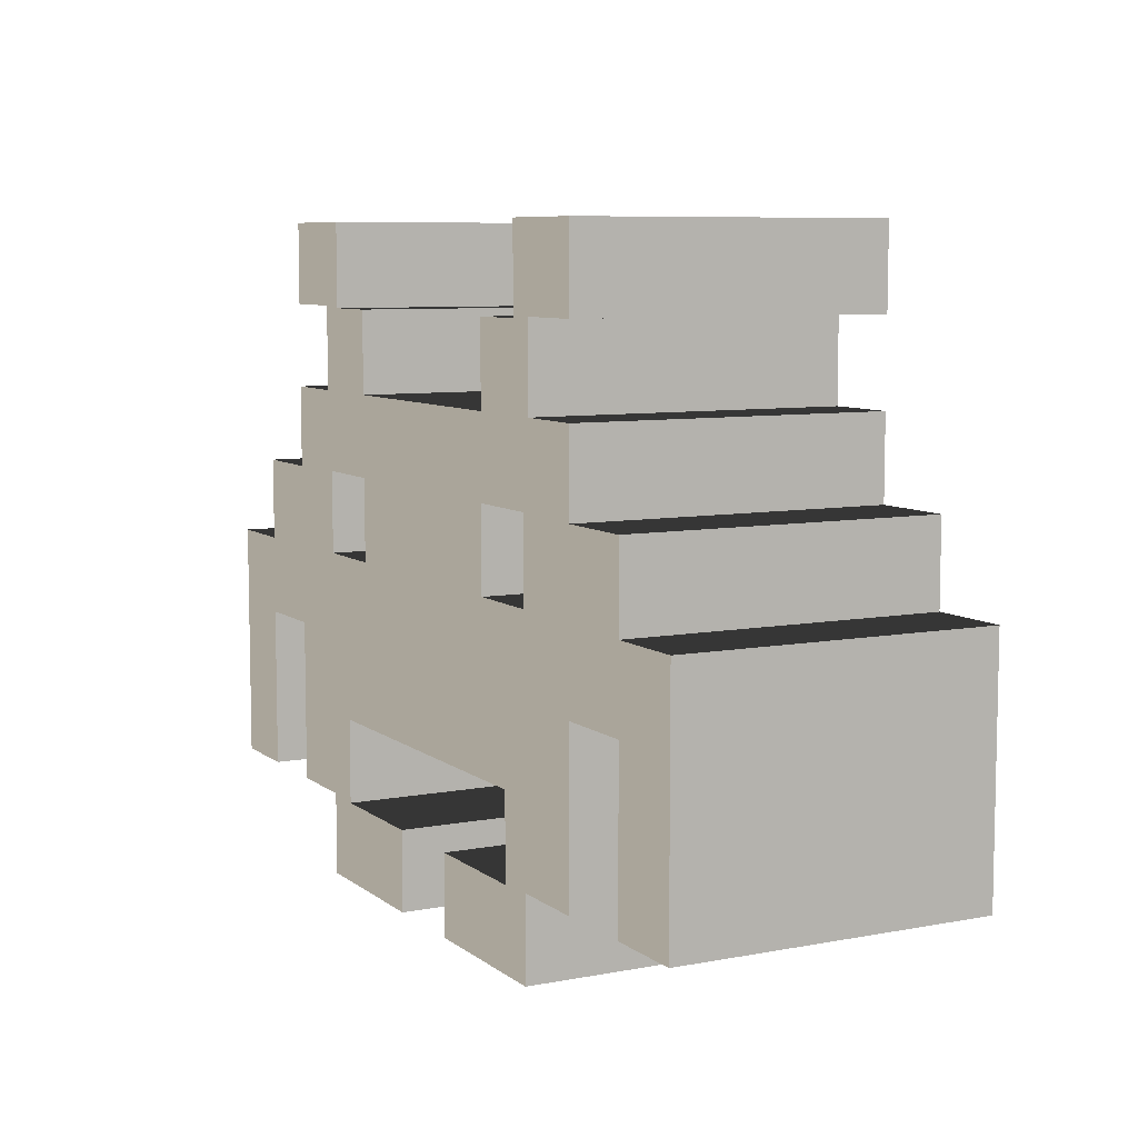
<metadata>
{"format":"obj","ext":"obj","renderer":"f3d","projection":"perspective","resolution":1024,"background":"white","views":[{"elev":7.7,"azim":-117.9,"up":"+Y"}]}
</metadata>
<code>
v -6.848 2.688 1.037e-05
v -6.848 2.688 10.04
v -6.848 0.0221 1.037e-05
v -6.848 0.0221 1.037e-05
v -6.848 2.688 10.04
v -6.848 0.0221 10.04
v -6.848 0.0221 1.037e-05
v -6.848 0.0221 10.04
v -4.195 0.0221 1.037e-05
v -4.195 0.0221 1.037e-05
v -6.848 0.0221 10.04
v -4.195 0.0221 10.04
v -4.195 0.0221 1.037e-05
v -4.195 0.0221 10.04
v -4.194 2.688 0
v -4.194 2.688 0
v -4.195 0.0221 10.04
v -4.194 2.688 10.04
v -4.194 2.688 0
v -4.194 2.688 10.04
v -6.848 2.688 1.037e-05
v -6.848 2.688 1.037e-05
v -4.194 2.688 10.04
v -6.848 2.688 10.04
v -5.637 -8.006 5.245e-06
v -5.637 -5.258 5.245e-06
v -5.637 -8.006 10.04
v -5.637 -8.006 10.04
v -5.637 -5.258 5.245e-06
v -5.637 -5.258 10.04
v -1.558 -8.006 5.245e-06
v -5.637 -8.006 5.245e-06
v -1.558 -8.006 10.04
v -1.558 -8.006 10.04
v -5.637 -8.006 5.245e-06
v -5.637 -8.006 10.04
v -6.881 -10.62 5.245e-06
v -1.558 -10.62 5.245e-06
v -6.881 -10.62 10.04
v -6.881 -10.62 10.04
v -1.558 -10.62 5.245e-06
v -1.558 -10.62 10.04
v -6.881 -7.941 5.245e-06
v -6.881 -10.62 5.245e-06
v -6.881 -7.941 10.04
v -6.881 -7.941 10.04
v -6.881 -10.62 5.245e-06
v -6.881 -10.62 10.04
v -9.456 -7.941 5.245e-06
v -6.881 -7.941 5.245e-06
v -9.456 -7.941 10.04
v -9.456 -7.941 10.04
v -6.881 -7.941 5.245e-06
v -6.881 -7.941 10.04
v -9.456 -2.618 5.245e-06
v -9.456 -7.941 5.245e-06
v -9.456 -2.618 10.04
v -9.456 -2.618 10.04
v -9.456 -7.941 5.245e-06
v -9.456 -7.941 10.04
v -12.18 -2.618 5.245e-06
v -9.456 -2.618 5.245e-06
v -12.18 -2.618 10.04
v -12.18 -2.618 10.04
v -9.456 -2.618 5.245e-06
v -9.456 -2.618 10.04
v -12.18 -7.92 5.245e-06
v -12.18 -2.618 5.245e-06
v -12.18 -7.92 10.04
v -12.18 -7.92 10.04
v -12.18 -2.618 5.245e-06
v -12.18 -2.618 10.04
v -14.78 -7.92 5.245e-06
v -12.18 -7.92 5.245e-06
v -14.78 -7.92 10.04
v -14.78 -7.92 10.04
v -12.18 -7.92 5.245e-06
v -12.18 -7.92 10.04
v -14.78 -0.04327 5.245e-06
v -14.78 -7.92 5.245e-06
v -14.78 -0.04327 10.04
v -14.78 -0.04327 10.04
v -14.78 -7.92 5.245e-06
v -14.78 -7.92 10.04
v -12.16 -0.04327 5.245e-06
v -14.78 -0.04327 5.245e-06
v -12.16 -0.04327 10.04
v -12.16 -0.04327 10.04
v -14.78 -0.04327 5.245e-06
v -14.78 -0.04327 10.04
v -12.16 2.64 5.245e-06
v -12.16 -0.04327 5.245e-06
v -12.16 2.64 10.04
v -12.16 2.64 10.04
v -12.16 -0.04327 5.245e-06
v -12.16 -0.04327 10.04
v -9.478 2.64 5.245e-06
v -12.16 2.64 5.245e-06
v -9.478 2.64 10.04
v -9.478 2.64 10.04
v -12.16 2.64 5.245e-06
v -12.16 2.64 10.04
v -9.478 5.28 5.245e-06
v -9.478 2.64 5.245e-06
v -9.478 5.28 10.04
v -9.478 5.28 10.04
v -9.478 2.64 5.245e-06
v -9.478 2.64 10.04
v -7.098 5.28 5.245e-06
v -9.478 5.28 5.245e-06
v -7.098 5.28 10.04
v -7.098 5.28 10.04
v -9.478 5.28 5.245e-06
v -9.478 5.28 10.04
v -7.098 7.985 5.245e-06
v -7.098 5.28 5.245e-06
v -7.098 7.985 10.04
v -7.098 7.985 10.04
v -7.098 5.28 5.245e-06
v -7.098 5.28 10.04
v -9.478 7.985 5.245e-06
v -7.098 7.985 5.245e-06
v -9.478 7.985 10.04
v -9.478 7.985 10.04
v -7.098 7.985 5.245e-06
v -7.098 7.985 10.04
v -9.478 10.62 5.245e-06
v -9.478 7.985 5.245e-06
v -9.478 10.62 10.04
v -9.478 10.62 10.04
v -9.478 7.985 5.245e-06
v -9.478 7.985 10.04
v -6.239 10.62 5.245e-06
v -9.478 10.62 5.245e-06
v -6.239 10.62 10.04
v -6.239 10.62 10.04
v -9.478 10.62 5.245e-06
v -9.478 10.62 10.04
v -6.239 7.92 5.245e-06
v -6.239 10.62 5.245e-06
v -6.239 7.92 10.04
v -6.239 7.92 10.04
v -6.239 10.62 5.245e-06
v -6.239 10.62 10.04
v -4.198 7.92 5.245e-06
v -6.239 7.92 5.245e-06
v -4.198 7.92 10.04
v -4.198 7.92 10.04
v -6.239 7.92 5.245e-06
v -6.239 7.92 10.04
v -4.198 5.28 5.245e-06
v -4.198 7.92 5.245e-06
v -4.198 5.28 10.04
v -4.198 5.28 10.04
v -4.198 7.92 5.245e-06
v -4.198 7.92 10.04
v 6.848 2.688 1.562e-05
v 6.848 0.0221 1.562e-05
v 6.848 2.688 10.04
v 6.848 2.688 10.04
v 6.848 0.0221 1.562e-05
v 6.848 0.0221 10.04
v 6.848 0.0221 1.562e-05
v 4.195 0.0221 1.562e-05
v 6.848 0.0221 10.04
v 6.848 0.0221 10.04
v 4.195 0.0221 1.562e-05
v 4.195 0.0221 10.04
v 4.195 0.0221 1.562e-05
v 4.194 2.688 5.245e-06
v 4.195 0.0221 10.04
v 4.195 0.0221 10.04
v 4.194 2.688 5.245e-06
v 4.194 2.688 10.04
v 4.194 2.688 5.245e-06
v 6.848 2.688 1.562e-05
v 4.194 2.688 10.04
v 4.194 2.688 10.04
v 6.848 2.688 1.562e-05
v 6.848 2.688 10.04
v 5.637 -5.258 1.037e-05
v 5.637 -5.258 10.04
v -3.815e-06 -5.258 5.245e-06
v 5.637 -5.258 10.04
v -3.815e-06 -5.258 10.04
v -3.815e-06 -5.258 5.245e-06
v -3.815e-06 -5.258 5.245e-06
v -3.815e-06 -5.258 10.04
v -5.637 -5.258 5.245e-06
v -3.815e-06 -5.258 10.04
v -5.637 -5.258 10.04
v -5.637 -5.258 5.245e-06
v 5.637 -8.006 1.037e-05
v 5.637 -8.006 10.04
v 5.637 -5.258 1.037e-05
v 5.637 -5.258 1.037e-05
v 5.637 -8.006 10.04
v 5.637 -5.258 10.04
v 1.558 -8.006 5.245e-06
v 1.558 -8.006 10.04
v 5.637 -8.006 1.037e-05
v 5.637 -8.006 1.037e-05
v 1.558 -8.006 10.04
v 5.637 -8.006 10.04
v 6.881 -10.62 1.037e-05
v 6.881 -10.62 10.04
v 1.558 -10.62 5.245e-06
v 1.558 -10.62 5.245e-06
v 6.881 -10.62 10.04
v 1.558 -10.62 10.04
v 6.881 -7.941 1.037e-05
v 6.881 -7.941 10.04
v 6.881 -10.62 1.037e-05
v 6.881 -10.62 1.037e-05
v 6.881 -7.941 10.04
v 6.881 -10.62 10.04
v 9.456 -7.941 1.037e-05
v 9.456 -7.941 10.04
v 6.881 -7.941 1.037e-05
v 6.881 -7.941 1.037e-05
v 9.456 -7.941 10.04
v 6.881 -7.941 10.04
v 9.456 -2.618 1.037e-05
v 9.456 -2.618 10.04
v 9.456 -7.941 1.037e-05
v 9.456 -7.941 1.037e-05
v 9.456 -2.618 10.04
v 9.456 -7.941 10.04
v 12.18 -2.618 1.037e-05
v 12.18 -2.618 10.04
v 9.456 -2.618 1.037e-05
v 9.456 -2.618 1.037e-05
v 12.18 -2.618 10.04
v 9.456 -2.618 10.04
v 12.18 -7.92 1.037e-05
v 12.18 -7.92 10.04
v 12.18 -2.618 1.037e-05
v 12.18 -2.618 1.037e-05
v 12.18 -7.92 10.04
v 12.18 -2.618 10.04
v 14.78 -7.92 1.037e-05
v 14.78 -7.92 10.04
v 12.18 -7.92 1.037e-05
v 12.18 -7.92 1.037e-05
v 14.78 -7.92 10.04
v 12.18 -7.92 10.04
v 14.78 -0.04327 1.037e-05
v 14.78 -0.04327 10.04
v 14.78 -7.92 1.037e-05
v 14.78 -7.92 1.037e-05
v 14.78 -0.04327 10.04
v 14.78 -7.92 10.04
v 12.16 -0.04327 1.037e-05
v 12.16 -0.04327 10.04
v 14.78 -0.04327 1.037e-05
v 14.78 -0.04327 1.037e-05
v 12.16 -0.04327 10.04
v 14.78 -0.04327 10.04
v 12.16 2.64 1.037e-05
v 12.16 2.64 10.04
v 12.16 -0.04327 1.037e-05
v 12.16 -0.04327 1.037e-05
v 12.16 2.64 10.04
v 12.16 -0.04327 10.04
v 9.478 2.64 1.037e-05
v 9.478 2.64 10.04
v 12.16 2.64 1.037e-05
v 12.16 2.64 1.037e-05
v 9.478 2.64 10.04
v 12.16 2.64 10.04
v 9.478 5.28 1.037e-05
v 9.478 5.28 10.04
v 9.478 2.64 1.037e-05
v 9.478 2.64 1.037e-05
v 9.478 5.28 10.04
v 9.478 2.64 10.04
v 7.098 5.28 1.037e-05
v 7.098 5.28 10.04
v 9.478 5.28 1.037e-05
v 9.478 5.28 1.037e-05
v 7.098 5.28 10.04
v 9.478 5.28 10.04
v 7.098 7.985 1.037e-05
v 7.098 7.985 10.04
v 7.098 5.28 1.037e-05
v 7.098 5.28 1.037e-05
v 7.098 7.985 10.04
v 7.098 5.28 10.04
v 9.478 7.985 1.037e-05
v 9.478 7.985 10.04
v 7.098 7.985 1.037e-05
v 7.098 7.985 1.037e-05
v 9.478 7.985 10.04
v 7.098 7.985 10.04
v 9.478 10.62 1.037e-05
v 9.478 10.62 10.04
v 9.478 7.985 1.037e-05
v 9.478 7.985 1.037e-05
v 9.478 10.62 10.04
v 9.478 7.985 10.04
v 6.239 10.62 1.037e-05
v 6.239 10.62 10.04
v 9.478 10.62 1.037e-05
v 9.478 10.62 1.037e-05
v 6.239 10.62 10.04
v 9.478 10.62 10.04
v 6.239 7.92 1.037e-05
v 6.239 7.92 10.04
v 6.239 10.62 1.037e-05
v 6.239 10.62 1.037e-05
v 6.239 7.92 10.04
v 6.239 10.62 10.04
v 4.198 7.92 5.245e-06
v 4.198 7.92 10.04
v 6.239 7.92 1.037e-05
v 6.239 7.92 1.037e-05
v 4.198 7.92 10.04
v 6.239 7.92 10.04
v 4.198 5.28 5.245e-06
v 4.198 5.28 10.04
v 4.198 7.92 5.245e-06
v 4.198 7.92 5.245e-06
v 4.198 5.28 10.04
v 4.198 7.92 10.04
v 4.198 5.28 10.04
v 4.198 5.28 5.245e-06
v -3.815e-06 5.28 10.04
v 4.198 5.28 5.245e-06
v -3.815e-06 5.28 5.245e-06
v -3.815e-06 5.28 10.04
v -3.815e-06 5.28 10.04
v -3.815e-06 5.28 5.245e-06
v -4.198 5.28 10.04
v -3.815e-06 5.28 5.245e-06
v -4.198 5.28 5.245e-06
v -4.198 5.28 10.04
v 4.198 7.92 5.245e-06
v 6.239 7.92 1.037e-05
v 4.198 5.28 5.245e-06
v 6.239 10.62 1.037e-05
v 9.478 10.62 1.037e-05
v 6.239 7.92 1.037e-05
v 9.478 7.985 1.037e-05
v 7.098 7.985 1.037e-05
v 9.478 10.62 1.037e-05
v 9.478 10.62 1.037e-05
v 7.098 7.985 1.037e-05
v 6.239 7.92 1.037e-05
v 7.098 7.985 1.037e-05
v 7.098 5.28 1.037e-05
v 6.239 7.92 1.037e-05
v 6.239 7.92 1.037e-05
v 7.098 5.28 1.037e-05
v 4.198 5.28 5.245e-06
v 9.478 5.28 1.037e-05
v 9.478 2.64 1.037e-05
v 7.098 5.28 1.037e-05
v 12.16 2.64 1.037e-05
v 12.16 -0.04327 1.037e-05
v 9.478 2.64 1.037e-05
v 14.78 -0.04327 1.037e-05
v 14.78 -7.92 1.037e-05
v 12.16 -0.04327 1.037e-05
v 12.18 -7.92 1.037e-05
v 12.18 -2.618 1.037e-05
v 14.78 -7.92 1.037e-05
v 14.78 -7.92 1.037e-05
v 12.18 -2.618 1.037e-05
v 12.16 -0.04327 1.037e-05
v 12.18 -2.618 1.037e-05
v 9.456 -2.618 1.037e-05
v 12.16 -0.04327 1.037e-05
v 12.16 -0.04327 1.037e-05
v 9.456 -2.618 1.037e-05
v 9.478 2.64 1.037e-05
v 9.456 -7.941 1.037e-05
v 6.881 -7.941 1.037e-05
v 9.456 -2.618 1.037e-05
v 6.881 -10.62 1.037e-05
v 1.558 -10.62 5.245e-06
v 6.881 -7.941 1.037e-05
v 1.558 -8.006 5.245e-06
v 5.637 -8.006 1.037e-05
v 1.558 -10.62 5.245e-06
v 1.558 -10.62 5.245e-06
v 5.637 -8.006 1.037e-05
v 6.881 -7.941 1.037e-05
v 5.637 -8.006 1.037e-05
v 5.637 -5.258 1.037e-05
v 6.881 -7.941 1.037e-05
v 6.881 -7.941 1.037e-05
v 5.637 -5.258 1.037e-05
v 9.456 -2.618 1.037e-05
v -1.558 -8.006 5.245e-06
v -1.558 -10.62 5.245e-06
v -5.637 -8.006 5.245e-06
v -1.558 -10.62 5.245e-06
v -6.881 -10.62 5.245e-06
v -5.637 -8.006 5.245e-06
v -6.881 -10.62 5.245e-06
v -6.881 -7.941 5.245e-06
v -5.637 -8.006 5.245e-06
v -5.637 -8.006 5.245e-06
v -6.881 -7.941 5.245e-06
v -5.637 -5.258 5.245e-06
v -9.456 -7.941 5.245e-06
v -9.456 -2.618 5.245e-06
v -6.881 -7.941 5.245e-06
v -6.881 -7.941 5.245e-06
v -9.456 -2.618 5.245e-06
v -5.637 -5.258 5.245e-06
v -12.18 -7.92 5.245e-06
v -14.78 -7.92 5.245e-06
v -12.18 -2.618 5.245e-06
v -14.78 -7.92 5.245e-06
v -14.78 -0.04327 5.245e-06
v -12.18 -2.618 5.245e-06
v -14.78 -0.04327 5.245e-06
v -12.16 -0.04327 5.245e-06
v -12.18 -2.618 5.245e-06
v -12.18 -2.618 5.245e-06
v -12.16 -0.04327 5.245e-06
v -9.456 -2.618 5.245e-06
v -12.16 2.64 5.245e-06
v -9.478 2.64 5.245e-06
v -12.16 -0.04327 5.245e-06
v -12.16 -0.04327 5.245e-06
v -9.478 2.64 5.245e-06
v -9.456 -2.618 5.245e-06
v -9.478 5.28 5.245e-06
v -7.098 5.28 5.245e-06
v -9.478 2.64 5.245e-06
v -9.478 7.985 5.245e-06
v -9.478 10.62 5.245e-06
v -7.098 7.985 5.245e-06
v -9.478 10.62 5.245e-06
v -6.239 10.62 5.245e-06
v -7.098 7.985 5.245e-06
v -6.239 10.62 5.245e-06
v -6.239 7.92 5.245e-06
v -7.098 7.985 5.245e-06
v -7.098 7.985 5.245e-06
v -6.239 7.92 5.245e-06
v -7.098 5.28 5.245e-06
v -4.198 7.92 5.245e-06
v -4.198 5.28 5.245e-06
v -6.239 7.92 5.245e-06
v -6.239 7.92 5.245e-06
v -4.198 5.28 5.245e-06
v -7.098 5.28 5.245e-06
v 9.456 -2.618 1.037e-05
v 5.637 -5.258 1.037e-05
v 9.478 2.64 1.037e-05
v 9.478 2.64 1.037e-05
v 5.637 -5.258 1.037e-05
v 6.848 0.0221 1.562e-05
v 6.848 0.0221 1.562e-05
v 6.848 2.688 1.562e-05
v 9.478 2.64 1.037e-05
v 9.478 2.64 1.037e-05
v 6.848 2.688 1.562e-05
v 7.098 5.28 1.037e-05
v 6.848 0.0221 1.562e-05
v 5.637 -5.258 1.037e-05
v 4.195 0.0221 1.562e-05
v 5.637 -5.258 1.037e-05
v -3.815e-06 -5.258 5.245e-06
v 4.195 0.0221 1.562e-05
v 7.098 5.28 1.037e-05
v 6.848 2.688 1.562e-05
v 4.198 5.28 5.245e-06
v 6.848 2.688 1.562e-05
v 4.194 2.688 5.245e-06
v 4.198 5.28 5.245e-06
v 4.198 5.28 5.245e-06
v 4.194 2.688 5.245e-06
v -3.815e-06 5.28 5.245e-06
v 4.194 2.688 5.245e-06
v 4.195 0.0221 1.562e-05
v -3.815e-06 5.28 5.245e-06
v 4.195 0.0221 1.562e-05
v -3.815e-06 -5.258 5.245e-06
v -3.815e-06 5.28 5.245e-06
v -3.815e-06 5.28 5.245e-06
v -3.815e-06 -5.258 5.245e-06
v -4.198 5.28 5.245e-06
v -3.815e-06 -5.258 5.245e-06
v -5.637 -5.258 5.245e-06
v -4.195 0.0221 1.037e-05
v -5.637 -5.258 5.245e-06
v -9.456 -2.618 5.245e-06
v -4.195 0.0221 1.037e-05
v -4.195 0.0221 1.037e-05
v -9.456 -2.618 5.245e-06
v -6.848 0.0221 1.037e-05
v -9.456 -2.618 5.245e-06
v -9.478 2.64 5.245e-06
v -6.848 0.0221 1.037e-05
v -6.848 0.0221 1.037e-05
v -9.478 2.64 5.245e-06
v -6.848 2.688 1.037e-05
v -9.478 2.64 5.245e-06
v -7.098 5.28 5.245e-06
v -6.848 2.688 1.037e-05
v -7.098 5.28 5.245e-06
v -4.198 5.28 5.245e-06
v -6.848 2.688 1.037e-05
v -6.848 2.688 1.037e-05
v -4.198 5.28 5.245e-06
v -4.194 2.688 0
v -4.198 5.28 5.245e-06
v -3.815e-06 -5.258 5.245e-06
v -4.194 2.688 0
v -3.815e-06 -5.258 5.245e-06
v -4.195 0.0221 1.037e-05
v -4.194 2.688 0
v 1.558 -8.006 10.04
v 1.558 -10.62 10.04
v 5.637 -8.006 10.04
v 1.558 -10.62 10.04
v 6.881 -10.62 10.04
v 5.637 -8.006 10.04
v 6.881 -10.62 10.04
v 6.881 -7.941 10.04
v 5.637 -8.006 10.04
v 5.637 -8.006 10.04
v 6.881 -7.941 10.04
v 5.637 -5.258 10.04
v 9.456 -7.941 10.04
v 9.456 -2.618 10.04
v 6.881 -7.941 10.04
v 6.881 -7.941 10.04
v 9.456 -2.618 10.04
v 5.637 -5.258 10.04
v 12.18 -7.92 10.04
v 14.78 -7.92 10.04
v 12.18 -2.618 10.04
v 14.78 -7.92 10.04
v 14.78 -0.04327 10.04
v 12.18 -2.618 10.04
v 14.78 -0.04327 10.04
v 12.16 -0.04327 10.04
v 12.18 -2.618 10.04
v 12.18 -2.618 10.04
v 12.16 -0.04327 10.04
v 9.456 -2.618 10.04
v 12.16 2.64 10.04
v 9.478 2.64 10.04
v 12.16 -0.04327 10.04
v 12.16 -0.04327 10.04
v 9.478 2.64 10.04
v 9.456 -2.618 10.04
v 9.478 5.28 10.04
v 7.098 5.28 10.04
v 9.478 2.64 10.04
v 9.478 7.985 10.04
v 9.478 10.62 10.04
v 7.098 7.985 10.04
v 9.478 10.62 10.04
v 6.239 10.62 10.04
v 7.098 7.985 10.04
v 6.239 10.62 10.04
v 6.239 7.92 10.04
v 7.098 7.985 10.04
v 7.098 7.985 10.04
v 6.239 7.92 10.04
v 7.098 5.28 10.04
v 4.198 7.92 10.04
v 4.198 5.28 10.04
v 6.239 7.92 10.04
v 6.239 7.92 10.04
v 4.198 5.28 10.04
v 7.098 5.28 10.04
v -4.198 7.92 10.04
v -6.239 7.92 10.04
v -4.198 5.28 10.04
v -6.239 10.62 10.04
v -9.478 10.62 10.04
v -6.239 7.92 10.04
v -9.478 7.985 10.04
v -7.098 7.985 10.04
v -9.478 10.62 10.04
v -9.478 10.62 10.04
v -7.098 7.985 10.04
v -6.239 7.92 10.04
v -7.098 7.985 10.04
v -7.098 5.28 10.04
v -6.239 7.92 10.04
v -6.239 7.92 10.04
v -7.098 5.28 10.04
v -4.198 5.28 10.04
v -9.478 5.28 10.04
v -9.478 2.64 10.04
v -7.098 5.28 10.04
v -12.16 2.64 10.04
v -12.16 -0.04327 10.04
v -9.478 2.64 10.04
v -14.78 -0.04327 10.04
v -14.78 -7.92 10.04
v -12.16 -0.04327 10.04
v -12.18 -7.92 10.04
v -12.18 -2.618 10.04
v -14.78 -7.92 10.04
v -14.78 -7.92 10.04
v -12.18 -2.618 10.04
v -12.16 -0.04327 10.04
v -12.18 -2.618 10.04
v -9.456 -2.618 10.04
v -12.16 -0.04327 10.04
v -12.16 -0.04327 10.04
v -9.456 -2.618 10.04
v -9.478 2.64 10.04
v -9.456 -7.941 10.04
v -6.881 -7.941 10.04
v -9.456 -2.618 10.04
v -6.881 -10.62 10.04
v -1.558 -10.62 10.04
v -6.881 -7.941 10.04
v -1.558 -8.006 10.04
v -5.637 -8.006 10.04
v -1.558 -10.62 10.04
v -1.558 -10.62 10.04
v -5.637 -8.006 10.04
v -6.881 -7.941 10.04
v -5.637 -8.006 10.04
v -5.637 -5.258 10.04
v -6.881 -7.941 10.04
v -6.881 -7.941 10.04
v -5.637 -5.258 10.04
v -9.456 -2.618 10.04
v 9.456 -2.618 10.04
v 9.478 2.64 10.04
v 5.637 -5.258 10.04
v 9.478 2.64 10.04
v 6.848 0.0221 10.04
v 5.637 -5.258 10.04
v 6.848 0.0221 10.04
v 9.478 2.64 10.04
v 6.848 2.688 10.04
v 9.478 2.64 10.04
v 7.098 5.28 10.04
v 6.848 2.688 10.04
v 6.848 0.0221 10.04
v 4.195 0.0221 10.04
v 5.637 -5.258 10.04
v 5.637 -5.258 10.04
v 4.195 0.0221 10.04
v -3.815e-06 -5.258 10.04
v 7.098 5.28 10.04
v 4.198 5.28 10.04
v 6.848 2.688 10.04
v 6.848 2.688 10.04
v 4.198 5.28 10.04
v 4.194 2.688 10.04
v 4.198 5.28 10.04
v -3.815e-06 5.28 10.04
v 4.194 2.688 10.04
v 4.194 2.688 10.04
v -3.815e-06 5.28 10.04
v 4.195 0.0221 10.04
v 4.195 0.0221 10.04
v -3.815e-06 5.28 10.04
v -3.815e-06 -5.258 10.04
v -3.815e-06 -5.258 10.04
v -3.815e-06 5.28 10.04
v -5.637 -5.258 10.04
v -3.815e-06 5.28 10.04
v -4.195 0.0221 10.04
v -5.637 -5.258 10.04
v -4.195 0.0221 10.04
v -3.815e-06 5.28 10.04
v -4.194 2.688 10.04
v -3.815e-06 5.28 10.04
v -4.198 5.28 10.04
v -4.194 2.688 10.04
v -5.637 -5.258 10.04
v -4.195 0.0221 10.04
v -9.456 -2.618 10.04
v -4.195 0.0221 10.04
v -6.848 0.0221 10.04
v -9.456 -2.618 10.04
v -9.456 -2.618 10.04
v -6.848 0.0221 10.04
v -9.478 2.64 10.04
v -6.848 0.0221 10.04
v -6.848 2.688 10.04
v -9.478 2.64 10.04
v -9.478 2.64 10.04
v -6.848 2.688 10.04
v -7.098 5.28 10.04
v -7.098 5.28 10.04
v -6.848 2.688 10.04
v -4.198 5.28 10.04
v -6.848 2.688 10.04
v -4.194 2.688 10.04
v -4.198 5.28 10.04
v -1.558 -8.006 5.245e-06
v -1.558 -8.006 10.04
v -1.558 -10.62 5.245e-06
v -1.558 -10.62 5.245e-06
v -1.558 -8.006 10.04
v -1.558 -10.62 10.04
v 1.558 -8.006 5.245e-06
v 1.558 -10.62 5.245e-06
v 1.558 -8.006 10.04
v 1.558 -8.006 10.04
v 1.558 -10.62 5.245e-06
v 1.558 -10.62 10.04
g Default
f 1 2 3
f 4 5 6
f 7 8 9
f 10 11 12
f 13 14 15
f 16 17 18
f 19 20 21
f 22 23 24
f 25 26 27
f 28 29 30
f 31 32 33
f 34 35 36
f 37 38 39
f 40 41 42
f 43 44 45
f 46 47 48
f 49 50 51
f 52 53 54
f 55 56 57
f 58 59 60
f 61 62 63
f 64 65 66
f 67 68 69
f 70 71 72
f 73 74 75
f 76 77 78
f 79 80 81
f 82 83 84
f 85 86 87
f 88 89 90
f 91 92 93
f 94 95 96
f 97 98 99
f 100 101 102
f 103 104 105
f 106 107 108
f 109 110 111
f 112 113 114
f 115 116 117
f 118 119 120
f 121 122 123
f 124 125 126
f 127 128 129
f 130 131 132
f 133 134 135
f 136 137 138
f 139 140 141
f 142 143 144
f 145 146 147
f 148 149 150
f 151 152 153
f 154 155 156
f 157 158 159
f 160 161 162
f 163 164 165
f 166 167 168
f 169 170 171
f 172 173 174
f 175 176 177
f 178 179 180
f 181 182 183
f 184 185 186
f 187 188 189
f 190 191 192
f 193 194 195
f 196 197 198
f 199 200 201
f 202 203 204
f 205 206 207
f 208 209 210
f 211 212 213
f 214 215 216
f 217 218 219
f 220 221 222
f 223 224 225
f 226 227 228
f 229 230 231
f 232 233 234
f 235 236 237
f 238 239 240
f 241 242 243
f 244 245 246
f 247 248 249
f 250 251 252
f 253 254 255
f 256 257 258
f 259 260 261
f 262 263 264
f 265 266 267
f 268 269 270
f 271 272 273
f 274 275 276
f 277 278 279
f 280 281 282
f 283 284 285
f 286 287 288
f 289 290 291
f 292 293 294
f 295 296 297
f 298 299 300
f 301 302 303
f 304 305 306
f 307 308 309
f 310 311 312
f 313 314 315
f 316 317 318
f 319 320 321
f 322 323 324
f 325 326 327
f 328 329 330
f 331 332 333
f 334 335 336
f 337 338 339
f 340 341 342
f 343 344 345
f 346 347 348
f 349 350 351
f 352 353 354
f 355 356 357
f 358 359 360
f 361 362 363
f 364 365 366
f 367 368 369
f 370 371 372
f 373 374 375
f 376 377 378
f 379 380 381
f 382 383 384
f 385 386 387
f 388 389 390
f 391 392 393
f 394 395 396
f 397 398 399
f 400 401 402
f 403 404 405
f 406 407 408
f 409 410 411
f 412 413 414
f 415 416 417
f 418 419 420
f 421 422 423
f 424 425 426
f 427 428 429
f 430 431 432
f 433 434 435
f 436 437 438
f 439 440 441
f 442 443 444
f 445 446 447
f 448 449 450
f 451 452 453
f 454 455 456
f 457 458 459
f 460 461 462
f 463 464 465
f 466 467 468
f 469 470 471
f 472 473 474
f 475 476 477
f 478 479 480
f 481 482 483
f 484 485 486
f 487 488 489
f 490 491 492
f 493 494 495
f 496 497 498
f 499 500 501
f 502 503 504
f 505 506 507
f 508 509 510
f 511 512 513
f 514 515 516
f 517 518 519
f 520 521 522
f 523 524 525
f 526 527 528
f 529 530 531
f 532 533 534
f 535 536 537
f 538 539 540
f 541 542 543
f 544 545 546
f 547 548 549
f 550 551 552
f 553 554 555
f 556 557 558
f 559 560 561
f 562 563 564
f 565 566 567
f 568 569 570
f 571 572 573
f 574 575 576
f 577 578 579
f 580 581 582
f 583 584 585
f 586 587 588
f 589 590 591
f 592 593 594
f 595 596 597
f 598 599 600
f 601 602 603
f 604 605 606
f 607 608 609
f 610 611 612
f 613 614 615
f 616 617 618
f 619 620 621
f 622 623 624
f 625 626 627
f 628 629 630
f 631 632 633
f 634 635 636
f 637 638 639
f 640 641 642
f 643 644 645
f 646 647 648
f 649 650 651
f 652 653 654
f 655 656 657
f 658 659 660
f 661 662 663
f 664 665 666
f 667 668 669
f 670 671 672
f 673 674 675
f 676 677 678
f 679 680 681
f 682 683 684
f 685 686 687
f 688 689 690
f 691 692 693
f 694 695 696
f 697 698 699
f 700 701 702
f 703 704 705
f 706 707 708

</code>
